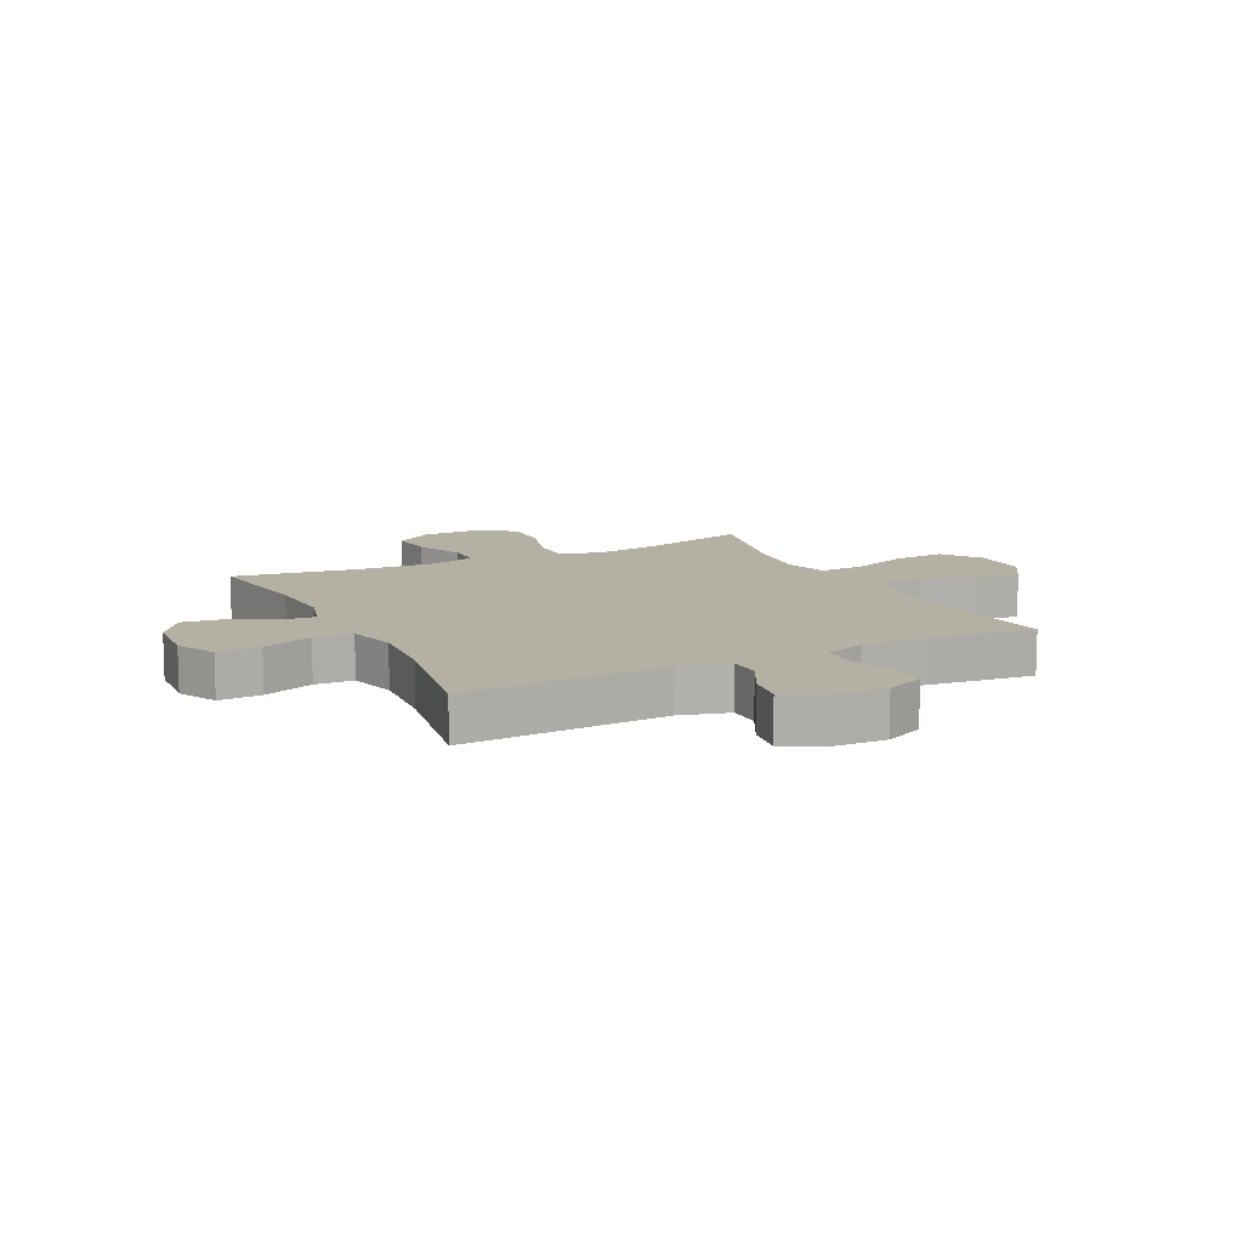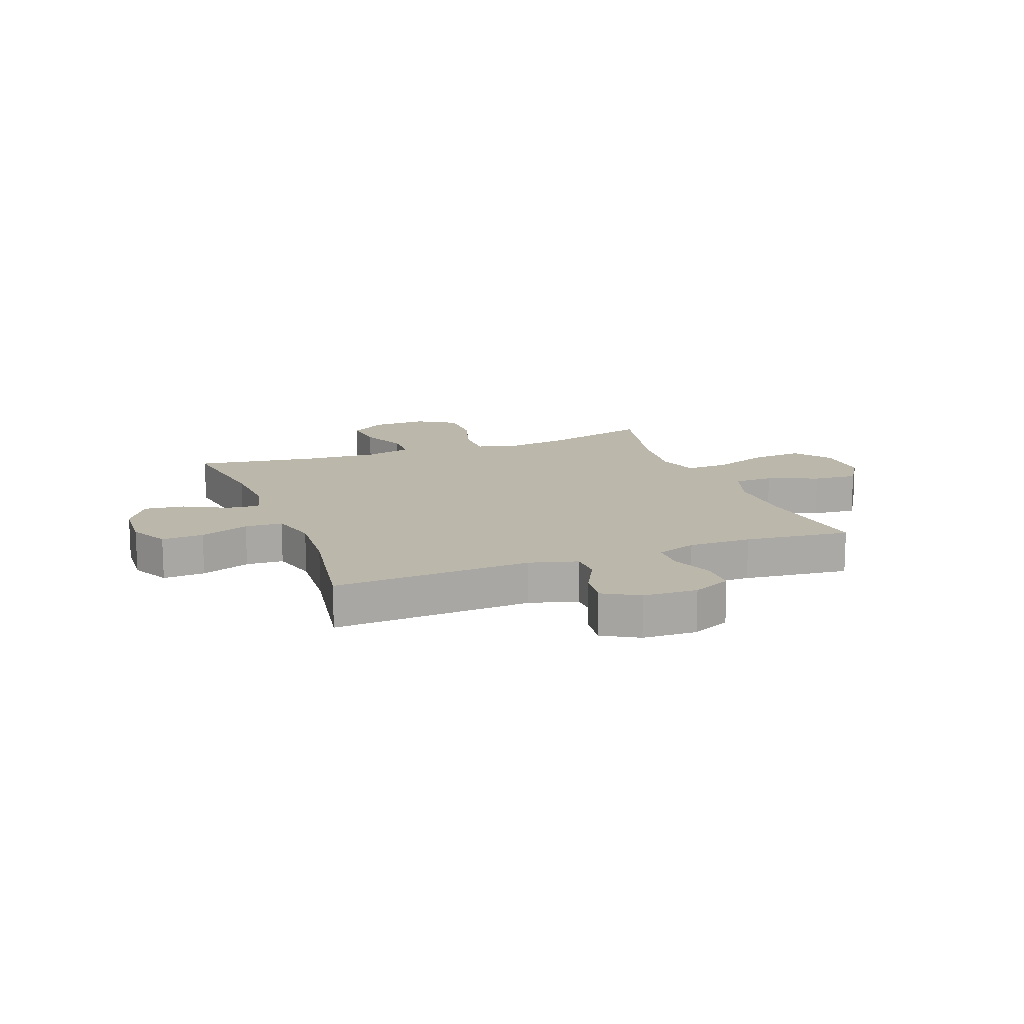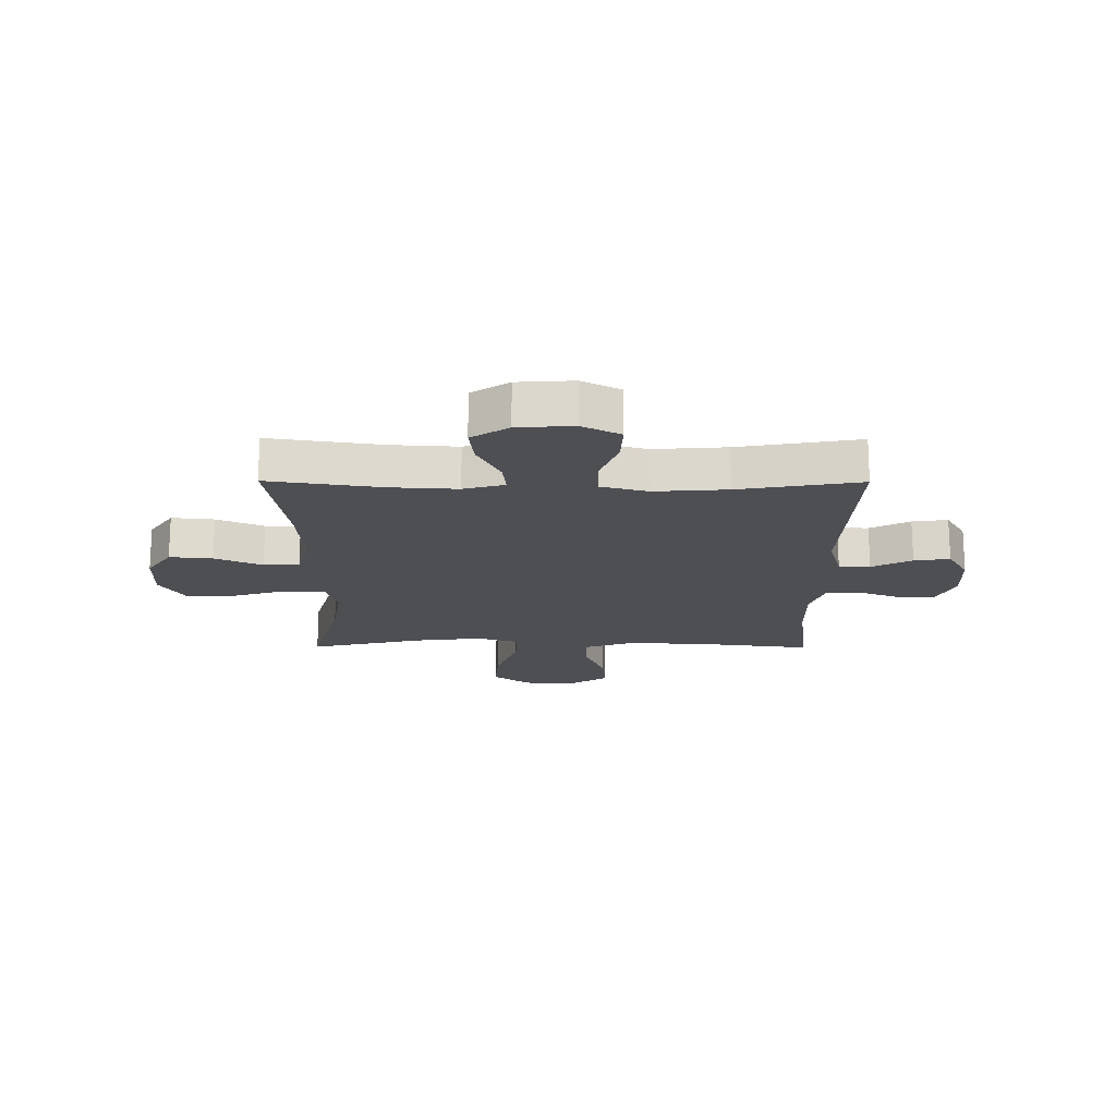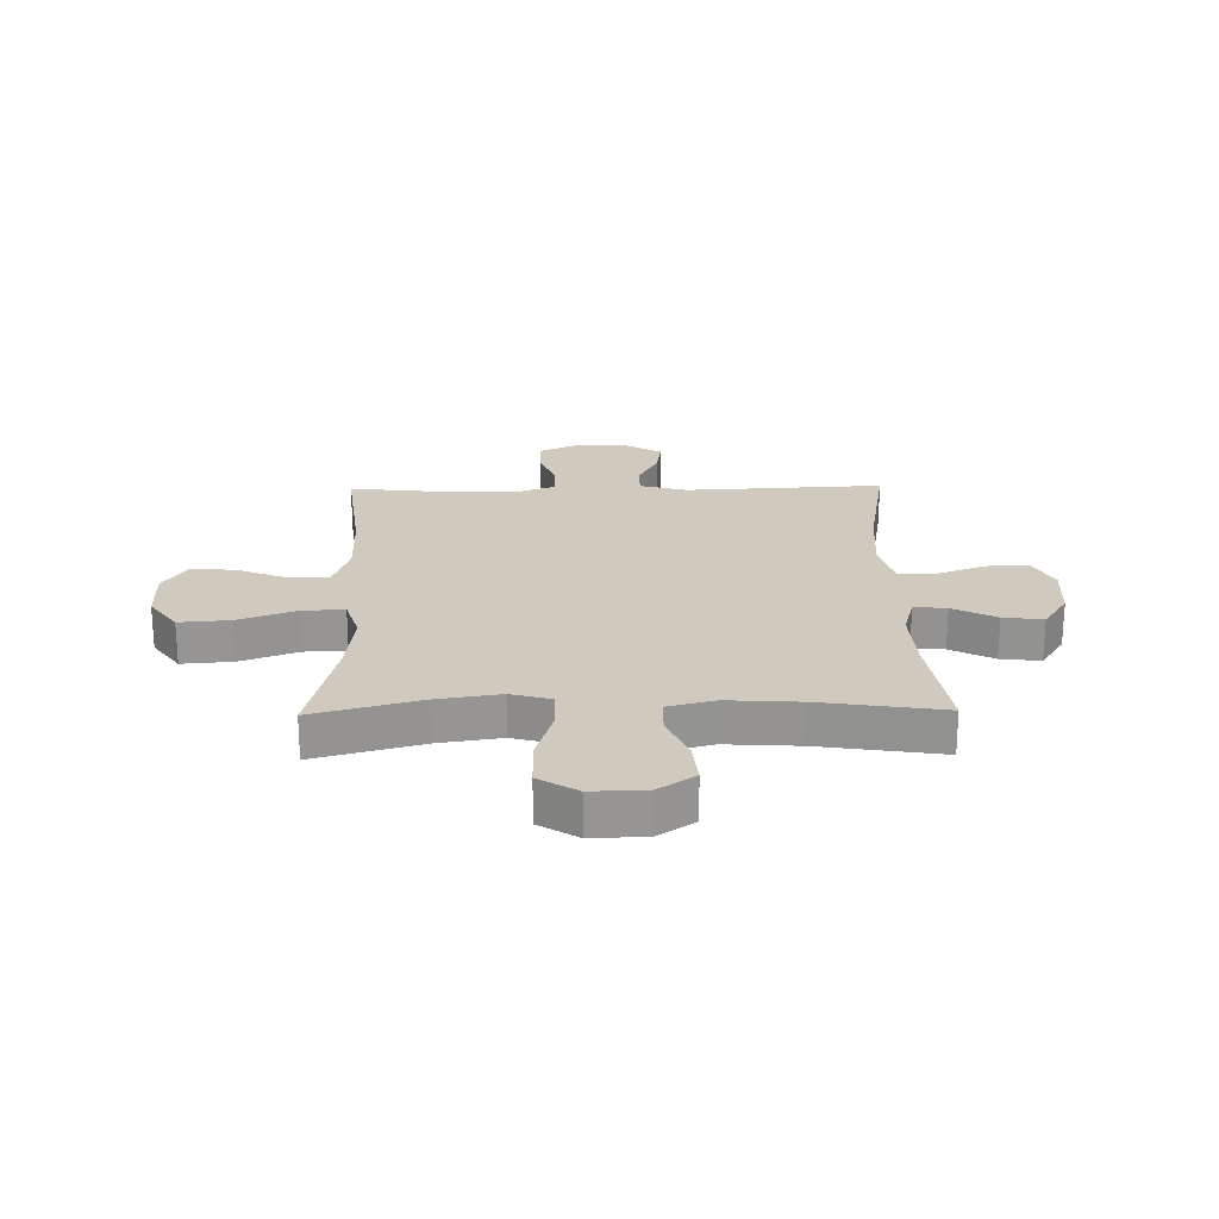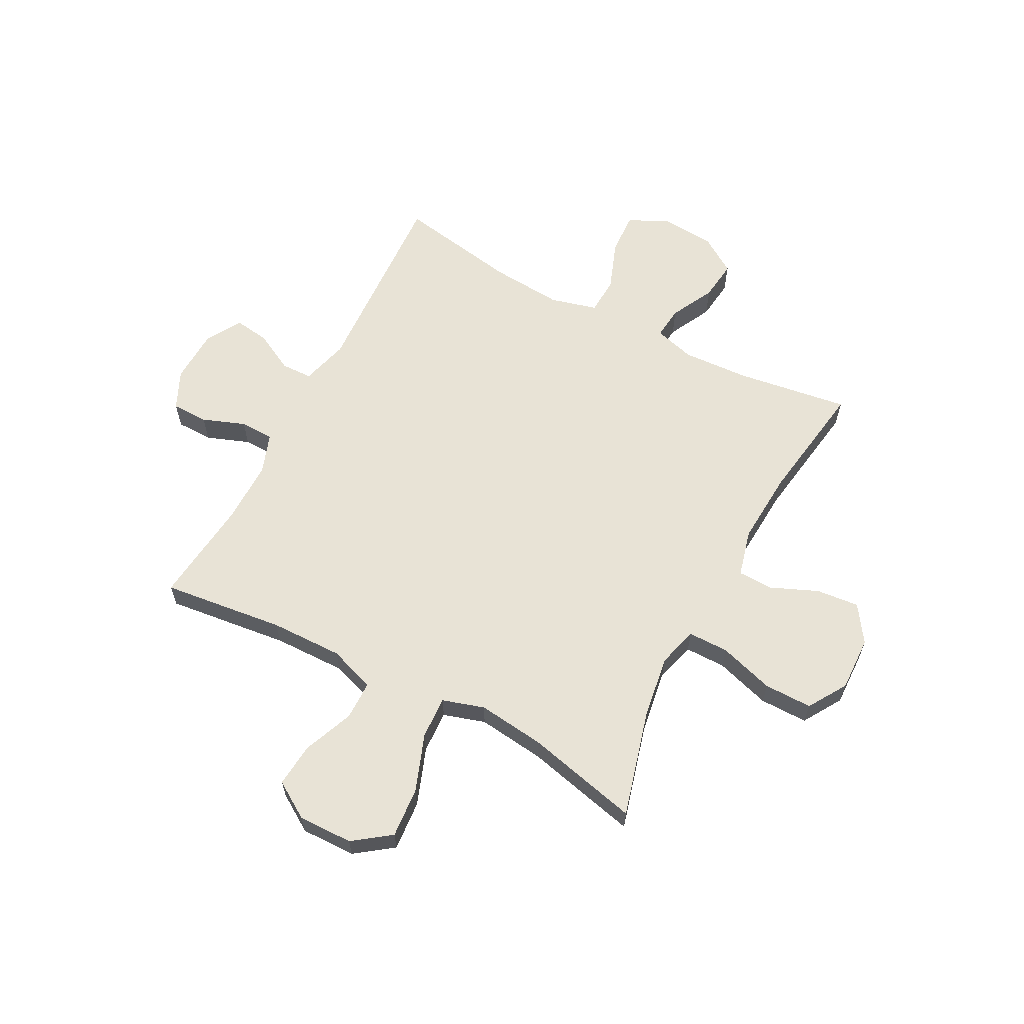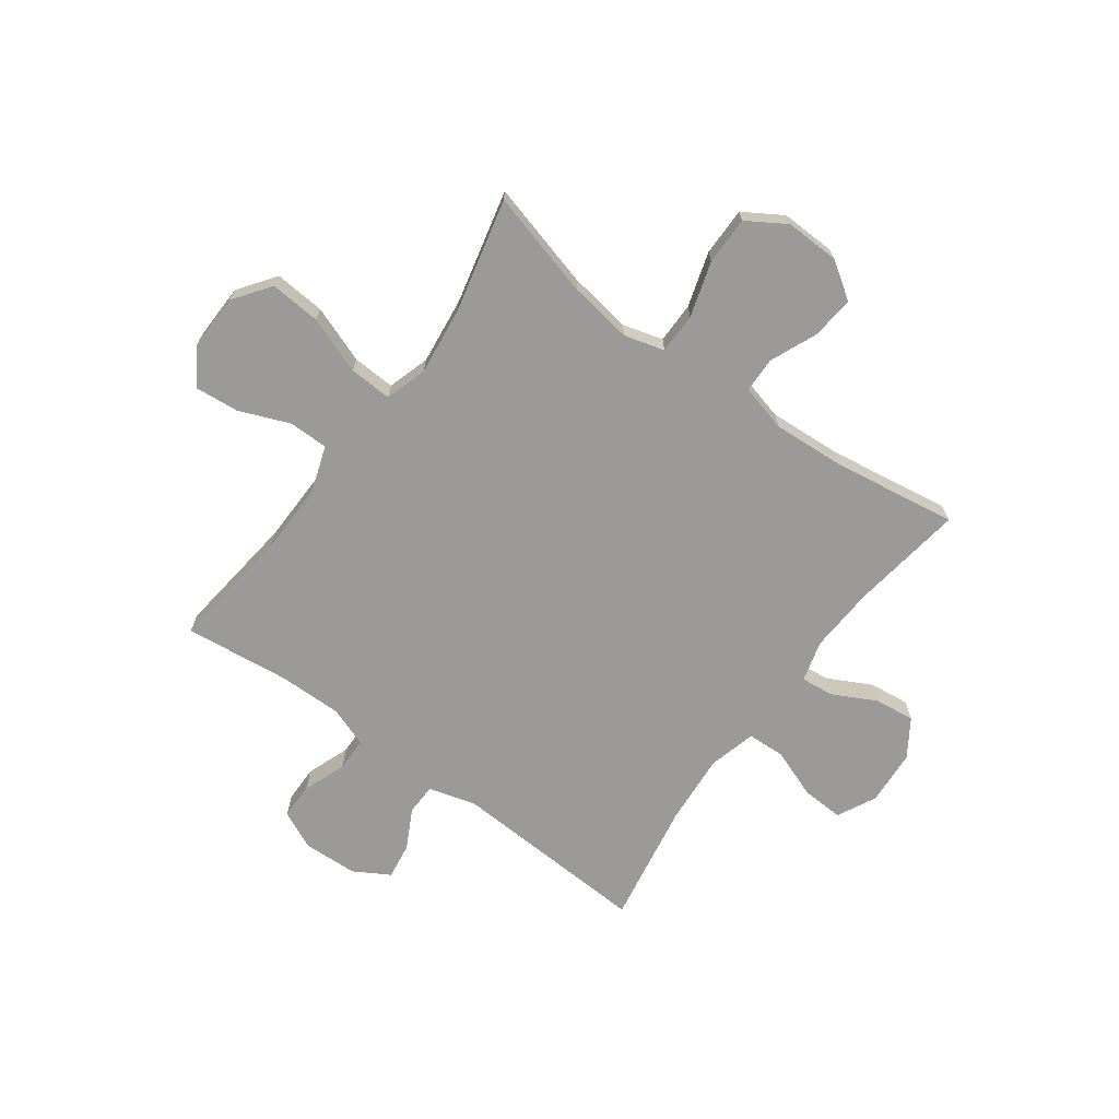
<metadata>
{"format":"obj","ext":"obj","renderer":"f3d","projection":"perspective","resolution":1024,"background":"white","views":[{"elev":11.6,"azim":153.7,"up":"+Y"},{"elev":14.3,"azim":159.2,"up":"+Y"},{"elev":-18.0,"azim":89.7,"up":"+Y"},{"elev":22.8,"azim":-1.0,"up":"+Y"},{"elev":62.5,"azim":-62.2,"up":"+Y"},{"elev":-69.4,"azim":-36.1,"up":"+Y"}]}
</metadata>
<code>
o path2440
v -0.2992 0.0375 -0.4777
v -0.1834 0.0375 -0.4766
v -0.1093 0.0375 -0.5026
v -0.1082 0.0375 -0.5654
v -0.1379 0.0375 -0.6445
v -0.1372 0.0375 -0.7118
v -0.06598 0.0375 -0.7445
v 0.03376 0.0375 -0.7404
v 0.09938 0.0375 -0.7023
v 0.09002 0.0375 -0.6364
v 0.05199 0.0375 -0.563
v 0.05343 0.0375 -0.5056
v 0.1413 0.0375 -0.4812
v 0.5078 0.0375 -0.4994
v 0.4693 0.0375 -0.2755
v 0.4594 0.0375 -0.1418
v 0.4826 0.0375 -0.05517
v 0.5519 0.0375 -0.05186
v 0.6425 0.0375 -0.08556
v 0.7198 0.0375 -0.08934
v 0.756 0.0375 -0.01834
v 0.7493 0.0375 0.08408
v 0.7048 0.0375 0.1525
v 0.6309 0.0375 0.1435
v 0.5506 0.0375 0.1023
v 0.4905 0.0375 0.09595
v 0.4697 0.0375 0.1713
v 0.4769 0.0375 0.294
v 0.5078 0.0375 0.5025
v 0.281 0.0375 0.468
v 0.146 0.0375 0.4596
v 0.05929 0.0375 0.4819
v 0.05792 0.0375 0.5473
v 0.09508 0.0375 0.6343
v 0.103 0.0375 0.7134
v 0.03586 0.0375 0.759
v -0.06509 0.0375 0.762
v -0.1366 0.0375 0.7177
v -0.1364 0.0375 0.6286
v -0.1055 0.0375 0.5268
v -0.1057 0.0375 0.4515
v -0.1802 0.0375 0.4309
v -0.2971 0.0375 0.4488
v -0.4939 0.0375 0.5025
v -0.4445 0.0375 0.292
v -0.4299 0.0375 0.1677
v -0.4538 0.0375 0.09007
v -0.5324 0.0375 0.0938
v -0.6379 0.0375 0.1326
v -0.7316 0.0375 0.14
v -0.7818 0.0375 0.07149
v -0.7839 0.0375 -0.02959
v -0.7405 0.0375 -0.09792
v -0.6589 0.0375 -0.09038
v -0.5659 0.0375 -0.05287
v -0.4932 0.0375 -0.05349
v -0.464 0.0375 -0.1394
v -0.4667 0.0375 -0.2736
v -0.4939 0.0375 -0.4994
v -0.2992 -0.0375 -0.4777
v -0.1834 -0.0375 -0.4766
v -0.1093 -0.0375 -0.5026
v -0.1082 -0.0375 -0.5654
v -0.1379 -0.0375 -0.6445
v -0.1372 -0.0375 -0.7118
v -0.06598 -0.0375 -0.7445
v 0.03376 -0.0375 -0.7404
v 0.09938 -0.0375 -0.7023
v 0.09002 -0.0375 -0.6364
v 0.05199 -0.0375 -0.563
v 0.05343 -0.0375 -0.5056
v 0.1413 -0.0375 -0.4812
v 0.5078 -0.0375 -0.4994
v 0.4693 -0.0375 -0.2755
v 0.4594 -0.0375 -0.1418
v 0.4826 -0.0375 -0.05517
v 0.5519 -0.0375 -0.05186
v 0.6425 -0.0375 -0.08556
v 0.7198 -0.0375 -0.08934
v 0.756 -0.0375 -0.01834
v 0.7493 -0.0375 0.08408
v 0.7048 -0.0375 0.1525
v 0.6309 -0.0375 0.1435
v 0.5506 -0.0375 0.1023
v 0.4905 -0.0375 0.09595
v 0.4697 -0.0375 0.1713
v 0.4769 -0.0375 0.294
v 0.5078 -0.0375 0.5025
v 0.281 -0.0375 0.468
v 0.146 -0.0375 0.4596
v 0.05929 -0.0375 0.4819
v 0.05792 -0.0375 0.5473
v 0.09508 -0.0375 0.6343
v 0.103 -0.0375 0.7134
v 0.03586 -0.0375 0.759
v -0.06509 -0.0375 0.762
v -0.1366 -0.0375 0.7177
v -0.1364 -0.0375 0.6286
v -0.1055 -0.0375 0.5268
v -0.1057 -0.0375 0.4515
v -0.1802 -0.0375 0.4309
v -0.2971 -0.0375 0.4488
v -0.4939 -0.0375 0.5025
v -0.4445 -0.0375 0.292
v -0.4299 -0.0375 0.1677
v -0.4538 -0.0375 0.09007
v -0.5324 -0.0375 0.0938
v -0.6379 -0.0375 0.1326
v -0.7316 -0.0375 0.14
v -0.7818 -0.0375 0.07149
v -0.7839 -0.0375 -0.02959
v -0.7405 -0.0375 -0.09792
v -0.6589 -0.0375 -0.09038
v -0.5659 -0.0375 -0.05287
v -0.4932 -0.0375 -0.05349
v -0.464 -0.0375 -0.1394
v -0.4667 -0.0375 -0.2736
v -0.4939 -0.0375 -0.4994
v -0.7818 0.0375 0.07149
v -0.7839 0.0375 -0.02959
v -0.7405 0.0375 -0.09792
v -0.7405 0.0375 -0.09792
v -0.7316 0.0375 0.14
v -0.6589 0.0375 -0.09038
v -0.6379 0.0375 0.1326
v -0.5659 0.0375 -0.05287
v -0.5324 0.0375 0.0938
v -0.4932 0.0375 -0.05349
v -0.4932 0.0375 -0.05349
v -0.4538 0.0375 0.09007
v -0.4538 0.0375 0.09007
v -0.464 0.0375 -0.1394
v -0.4667 0.0375 -0.2736
v -0.4939 0.0375 -0.4994
v -0.4939 0.0375 -0.4994
v -0.4939 0.0375 0.5025
v -0.4939 0.0375 0.5025
v -0.4445 0.0375 0.292
v -0.4299 0.0375 0.1677
v -0.2992 0.0375 -0.4777
v -0.2971 0.0375 0.4488
v -0.1834 0.0375 -0.4766
v -0.1802 0.0375 0.4309
v -0.1093 0.0375 -0.5026
v -0.1093 0.0375 -0.5026
v -0.1057 0.0375 0.4515
v -0.1057 0.0375 0.4515
v -0.1082 0.0375 -0.5654
v -0.1379 0.0375 -0.6445
v -0.1372 0.0375 -0.7118
v -0.1372 0.0375 -0.7118
v -0.06598 0.0375 -0.7445
v -0.06509 0.0375 0.762
v -0.1366 0.0375 0.7177
v -0.1364 0.0375 0.6286
v -0.1055 0.0375 0.5268
v 0.03376 0.0375 -0.7404
v 0.03586 0.0375 0.759
v 0.09938 0.0375 -0.7023
v 0.09938 0.0375 -0.7023
v 0.103 0.0375 0.7134
v 0.103 0.0375 0.7134
v 0.05199 0.0375 -0.563
v 0.05343 0.0375 -0.5056
v 0.05343 0.0375 -0.5056
v 0.09002 0.0375 -0.6364
v 0.05929 0.0375 0.4819
v 0.05929 0.0375 0.4819
v 0.05792 0.0375 0.5473
v 0.1413 0.0375 -0.4812
v 0.09508 0.0375 0.6343
v 0.146 0.0375 0.4596
v 0.281 0.0375 0.468
v 0.5078 0.0375 0.5025
v 0.5078 0.0375 0.5025
v 0.4697 0.0375 0.1713
v 0.4769 0.0375 0.294
v 0.4594 0.0375 -0.1418
v 0.4826 0.0375 -0.05517
v 0.4826 0.0375 -0.05517
v 0.4693 0.0375 -0.2755
v 0.4905 0.0375 0.09595
v 0.4905 0.0375 0.09595
v 0.5078 0.0375 -0.4994
v 0.5078 0.0375 -0.4994
v 0.5519 0.0375 -0.05186
v 0.5506 0.0375 0.1023
v 0.6309 0.0375 0.1435
v 0.6425 0.0375 -0.08556
v 0.7048 0.0375 0.1525
v 0.7048 0.0375 0.1525
v 0.7198 0.0375 -0.08934
v 0.7198 0.0375 -0.08934
v 0.7493 0.0375 0.08408
v 0.756 0.0375 -0.01834
v -0.7818 -0.0375 0.07149
v -0.7839 -0.0375 -0.02959
v -0.7405 -0.0375 -0.09792
v -0.7405 -0.0375 -0.09792
v -0.7316 -0.0375 0.14
v -0.6589 -0.0375 -0.09038
v -0.6379 -0.0375 0.1326
v -0.5659 -0.0375 -0.05287
v -0.5324 -0.0375 0.0938
v -0.4932 -0.0375 -0.05349
v -0.4932 -0.0375 -0.05349
v -0.4538 -0.0375 0.09007
v -0.4538 -0.0375 0.09007
v -0.464 -0.0375 -0.1394
v -0.4667 -0.0375 -0.2736
v -0.4939 -0.0375 -0.4994
v -0.4939 -0.0375 -0.4994
v -0.4939 -0.0375 0.5025
v -0.4939 -0.0375 0.5025
v -0.4445 -0.0375 0.292
v -0.4299 -0.0375 0.1677
v -0.2992 -0.0375 -0.4777
v -0.2971 -0.0375 0.4488
v -0.1834 -0.0375 -0.4766
v -0.1802 -0.0375 0.4309
v -0.1093 -0.0375 -0.5026
v -0.1093 -0.0375 -0.5026
v -0.1057 -0.0375 0.4515
v -0.1057 -0.0375 0.4515
v -0.1082 -0.0375 -0.5654
v -0.1379 -0.0375 -0.6445
v -0.1372 -0.0375 -0.7118
v -0.1372 -0.0375 -0.7118
v -0.06598 -0.0375 -0.7445
v -0.06509 -0.0375 0.762
v -0.1366 -0.0375 0.7177
v -0.1364 -0.0375 0.6286
v -0.1055 -0.0375 0.5268
v 0.03376 -0.0375 -0.7404
v 0.03586 -0.0375 0.759
v 0.09938 -0.0375 -0.7023
v 0.09938 -0.0375 -0.7023
v 0.103 -0.0375 0.7134
v 0.103 -0.0375 0.7134
v 0.05199 -0.0375 -0.563
v 0.05343 -0.0375 -0.5056
v 0.05343 -0.0375 -0.5056
v 0.09002 -0.0375 -0.6364
v 0.05929 -0.0375 0.4819
v 0.05929 -0.0375 0.4819
v 0.05792 -0.0375 0.5473
v 0.1413 -0.0375 -0.4812
v 0.09508 -0.0375 0.6343
v 0.146 -0.0375 0.4596
v 0.281 -0.0375 0.468
v 0.5078 -0.0375 0.5025
v 0.5078 -0.0375 0.5025
v 0.4697 -0.0375 0.1713
v 0.4769 -0.0375 0.294
v 0.4594 -0.0375 -0.1418
v 0.4826 -0.0375 -0.05517
v 0.4826 -0.0375 -0.05517
v 0.4693 -0.0375 -0.2755
v 0.4905 -0.0375 0.09595
v 0.4905 -0.0375 0.09595
v 0.5078 -0.0375 -0.4994
v 0.5078 -0.0375 -0.4994
v 0.5519 -0.0375 -0.05186
v 0.5506 -0.0375 0.1023
v 0.6309 -0.0375 0.1435
v 0.6425 -0.0375 -0.08556
v 0.7048 -0.0375 0.1525
v 0.7048 -0.0375 0.1525
v 0.7198 -0.0375 -0.08934
v 0.7198 -0.0375 -0.08934
v 0.7493 -0.0375 0.08408
v 0.756 -0.0375 -0.01834
f 250 253 254
f 221 241 219
f 217 210 211
f 207 255 216
f 196 201 202
f 216 220 215
f 234 240 229
f 255 247 258
f 240 234 243
f 210 219 209
f 226 229 225
f 255 256 223
f 215 218 213
f 235 248 238
f 249 253 250
f 264 266 265
f 215 220 218
f 243 234 236
f 232 248 230
f 233 244 246
f 271 265 266
f 196 197 201
f 269 272 266
f 233 246 232
f 216 223 220
f 210 217 219
f 196 202 200
f 259 263 264
f 265 271 267
f 266 264 263
f 225 240 221
f 247 255 207
f 253 256 259
f 256 263 259
f 258 247 261
f 229 240 225
f 241 247 219
f 223 256 249
f 201 197 198
f 227 229 226
f 209 207 205
f 204 205 207
f 205 204 203
f 246 248 232
f 230 248 235
f 216 255 223
f 202 203 204
f 223 244 233
f 221 240 241
f 223 249 244
f 209 247 207
f 209 219 247
f 272 271 266
f 250 254 251
f 203 202 201
f 249 256 253
f 232 230 231
f 51 52 111 110
f 52 122 199 111
f 50 51 110 109
f 53 54 113 112
f 49 50 109 108
f 54 55 114 113
f 48 49 108 107
f 55 129 206 114
f 131 48 107 208
f 56 57 116 115
f 58 135 212 117
f 137 45 104 214
f 57 58 117 116
f 46 47 106 105
f 45 46 105 104
f 59 1 60 118
f 43 44 103 102
f 1 2 61 60
f 42 43 102 101
f 2 145 222 61
f 147 42 101 224
f 4 5 64 63
f 5 151 228 64
f 6 7 66 65
f 37 38 97 96
f 38 39 98 97
f 39 40 99 98
f 3 4 63 62
f 40 41 100 99
f 7 8 67 66
f 36 37 96 95
f 8 160 237 67
f 162 36 95 239
f 11 165 242 70
f 10 11 70 69
f 9 10 69 68
f 168 33 92 245
f 12 13 72 71
f 34 35 94 93
f 33 34 93 92
f 31 32 91 90
f 30 31 90 89
f 175 30 89 252
f 27 28 87 86
f 16 180 257 75
f 15 16 75 74
f 183 27 86 260
f 185 15 74 262
f 13 14 73 72
f 17 18 77 76
f 25 26 85 84
f 28 29 88 87
f 24 25 84 83
f 18 19 78 77
f 191 24 83 268
f 19 193 270 78
f 22 23 82 81
f 21 22 81 80
f 20 21 80 79
f 173 177 176
f 144 142 164
f 140 134 133
f 130 139 178
f 119 125 124
f 139 138 143
f 157 152 163
f 178 181 170
f 163 166 157
f 133 132 142
f 149 148 152
f 178 146 179
f 138 136 141
f 158 161 171
f 172 173 176
f 187 188 189
f 138 141 143
f 166 159 157
f 155 153 171
f 156 169 167
f 194 189 188
f 119 124 120
f 192 189 195
f 156 155 169
f 139 143 146
f 133 142 140
f 119 123 125
f 182 187 186
f 188 190 194
f 189 186 187
f 148 144 163
f 170 130 178
f 176 182 179
f 179 182 186
f 181 184 170
f 152 148 163
f 164 142 170
f 146 172 179
f 124 121 120
f 150 149 152
f 132 128 130
f 127 130 128
f 128 126 127
f 169 155 171
f 153 158 171
f 139 146 178
f 125 127 126
f 146 156 167
f 144 164 163
f 146 167 172
f 132 130 170
f 132 170 142
f 195 189 194
f 173 174 177
f 126 124 125
f 172 176 179
f 155 154 153

</code>
